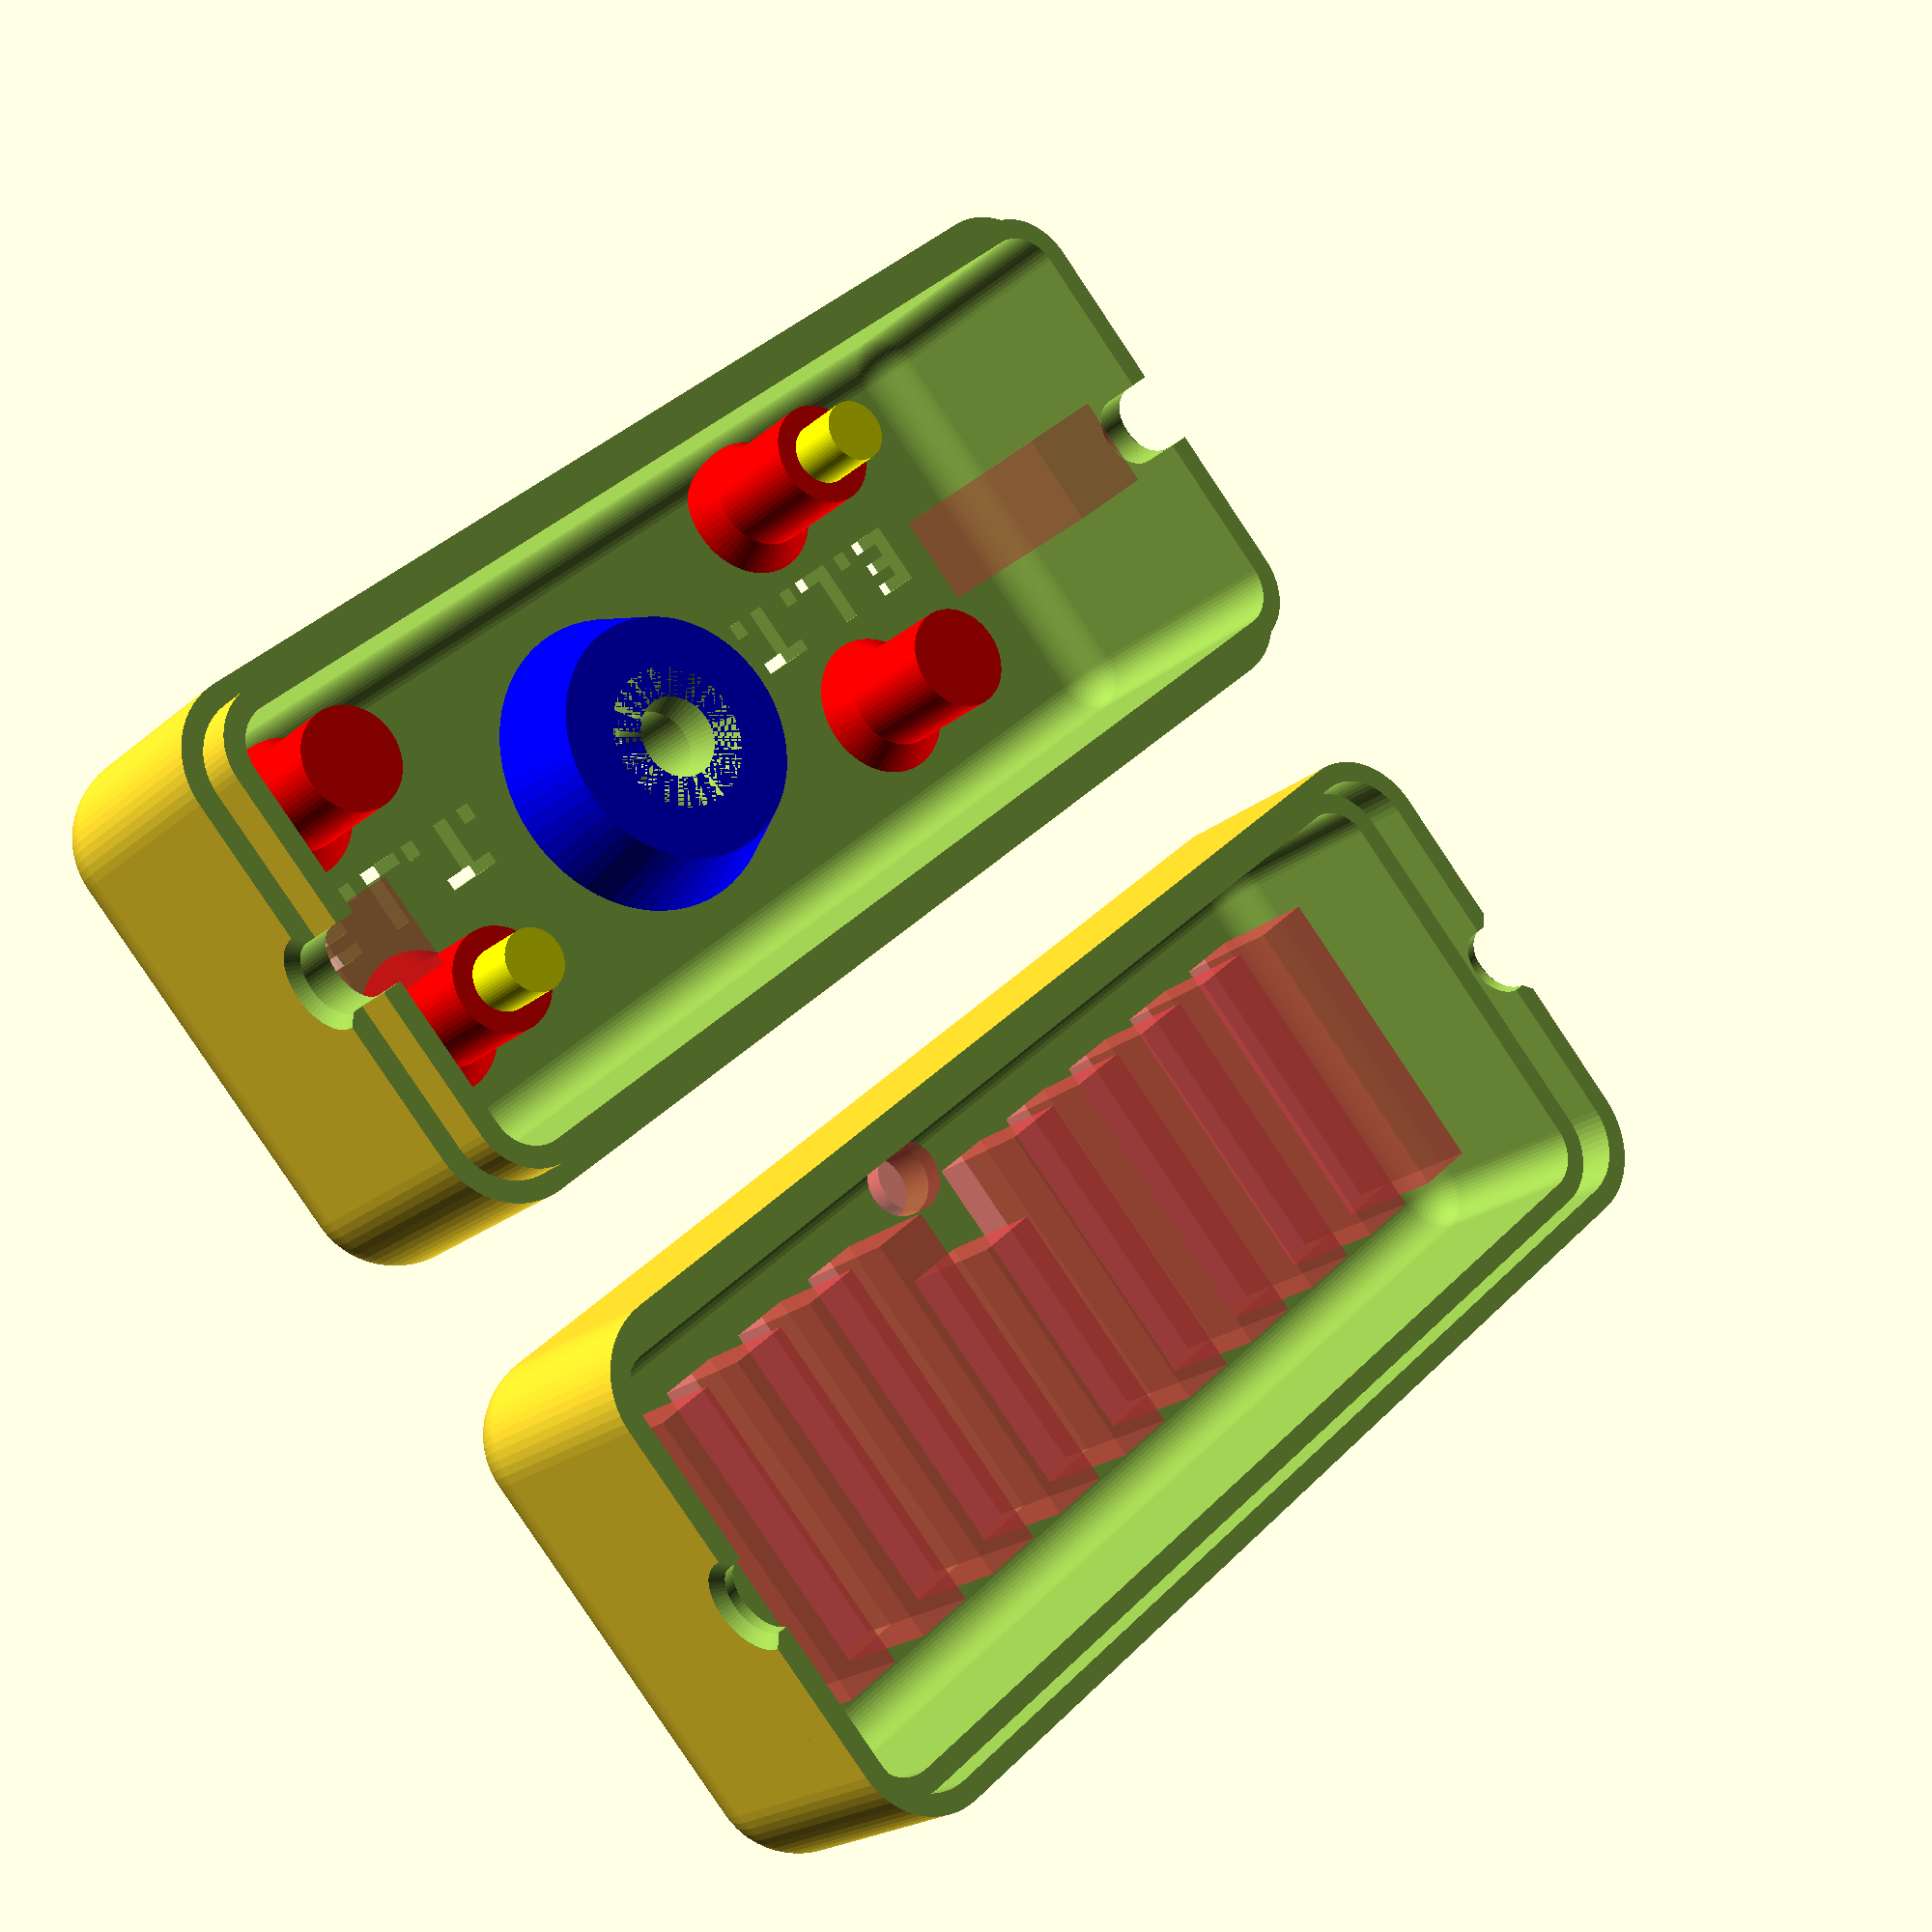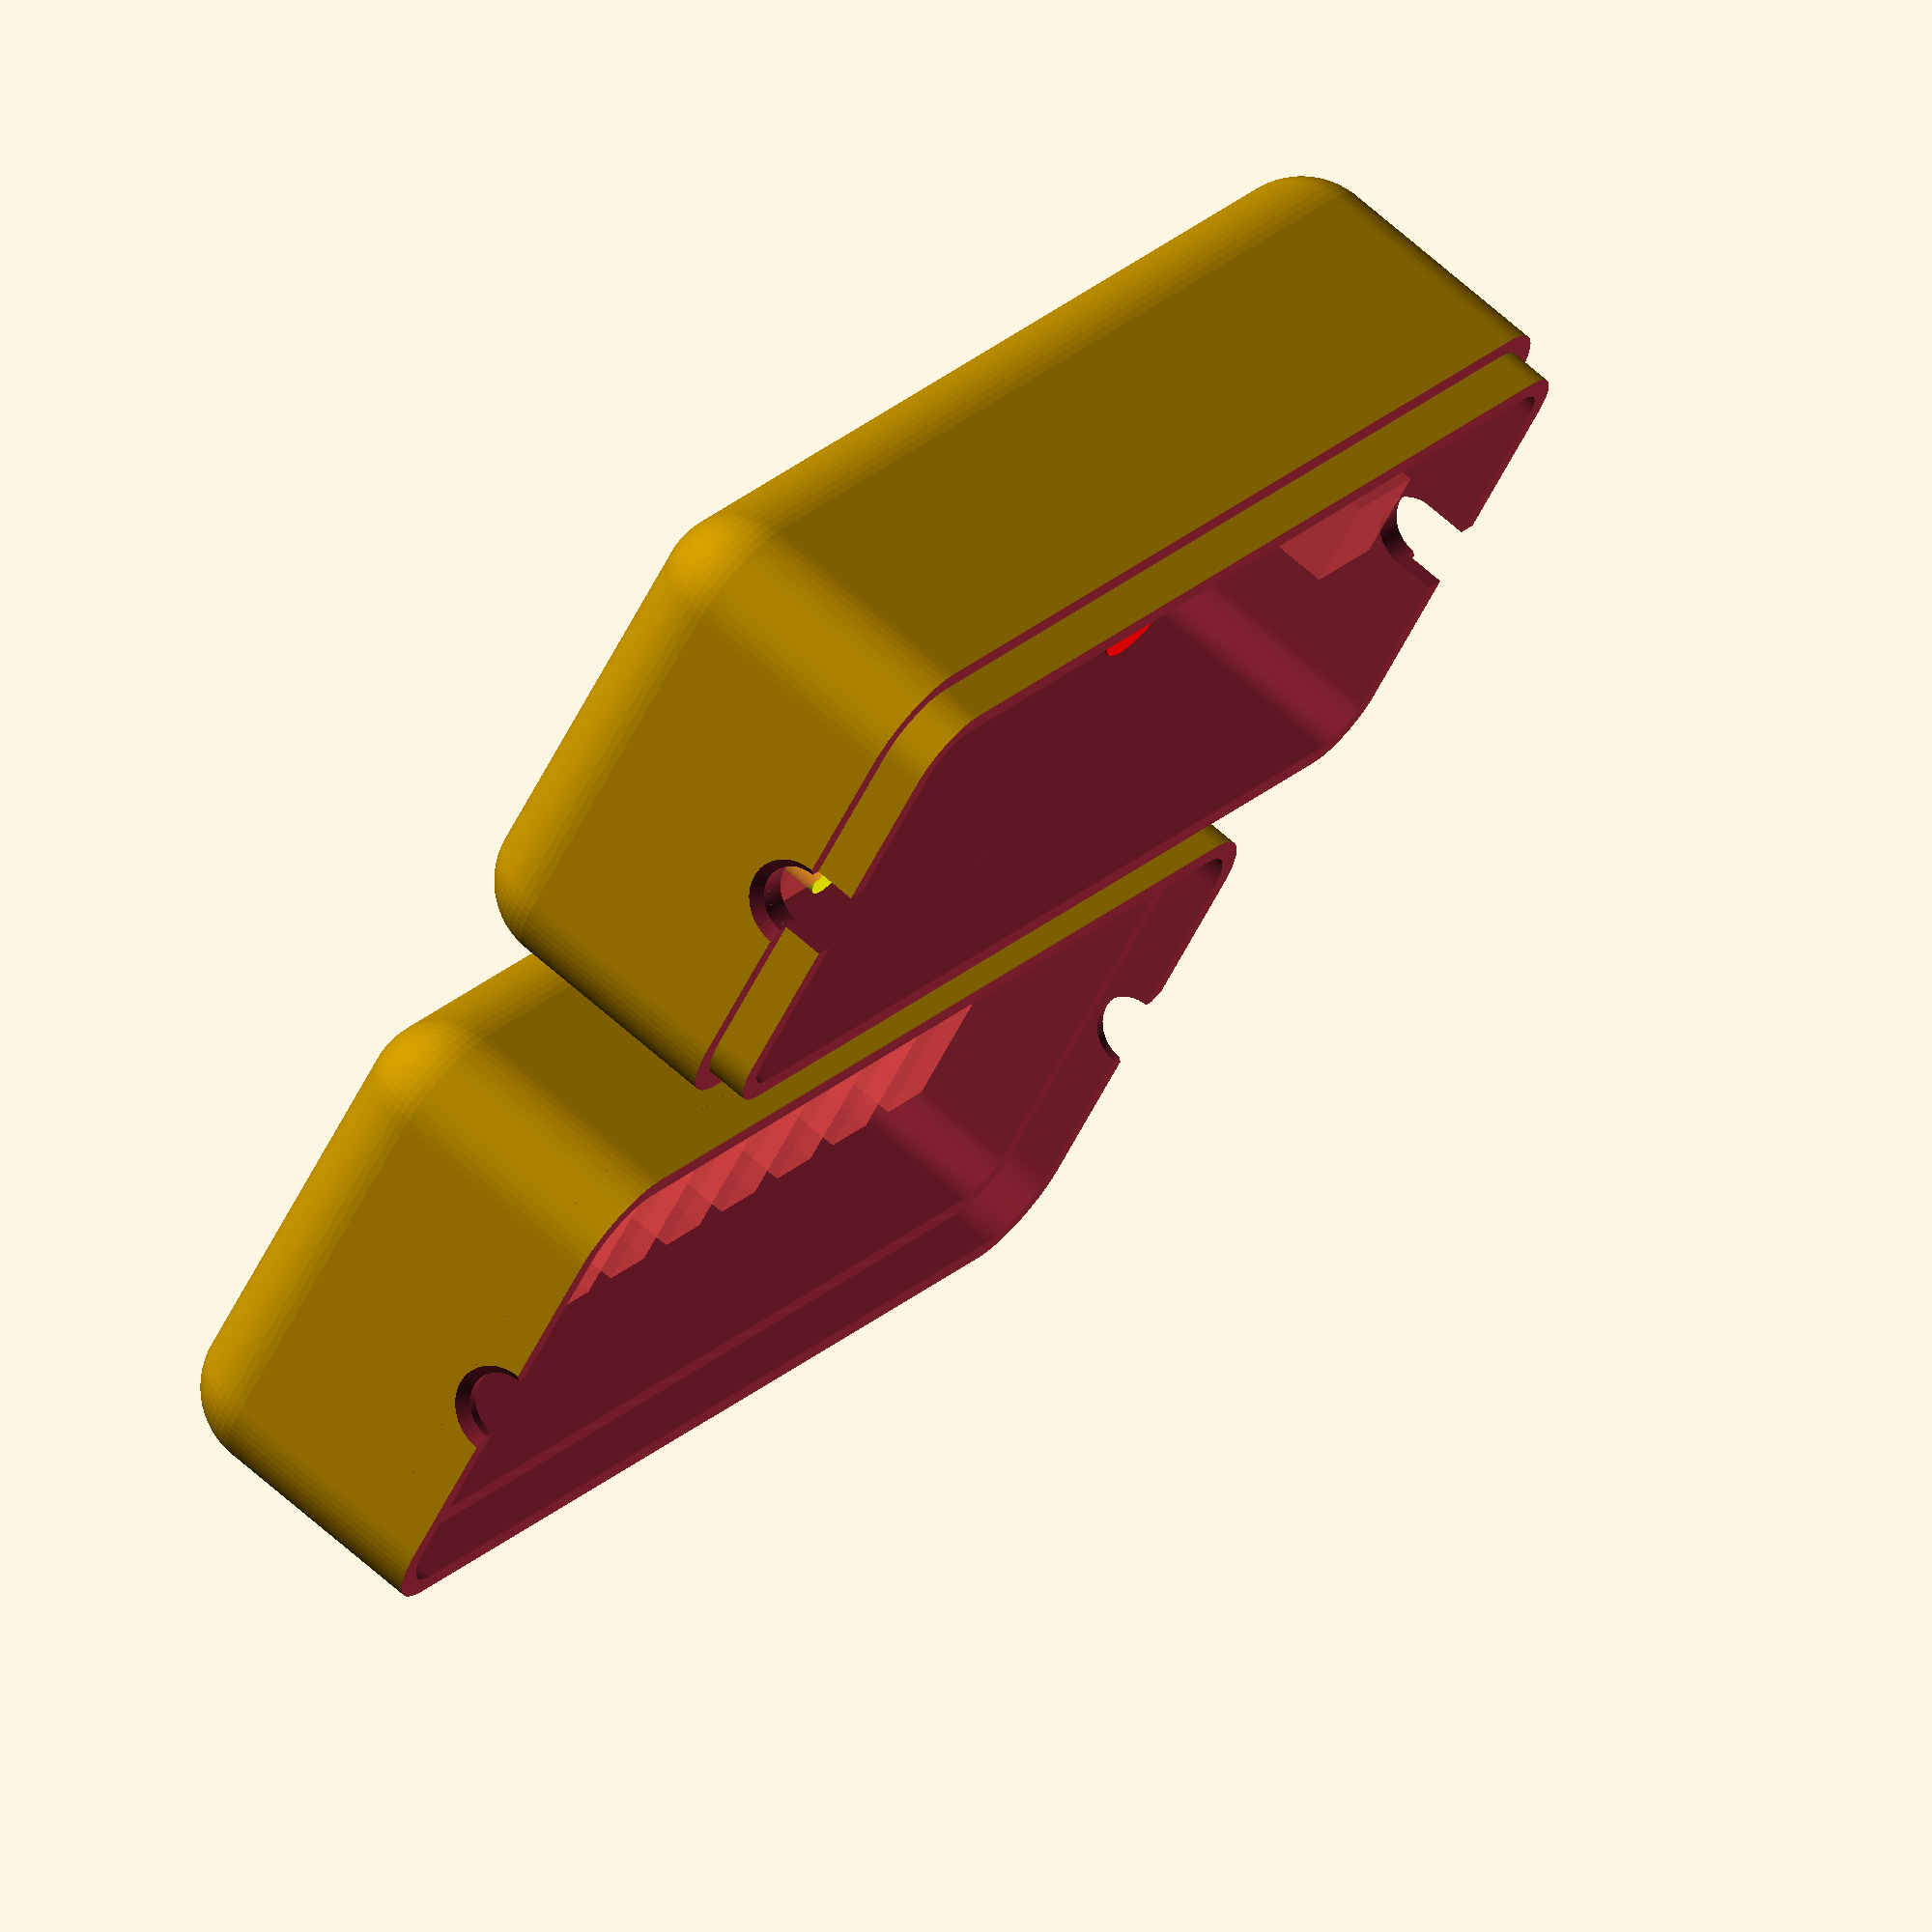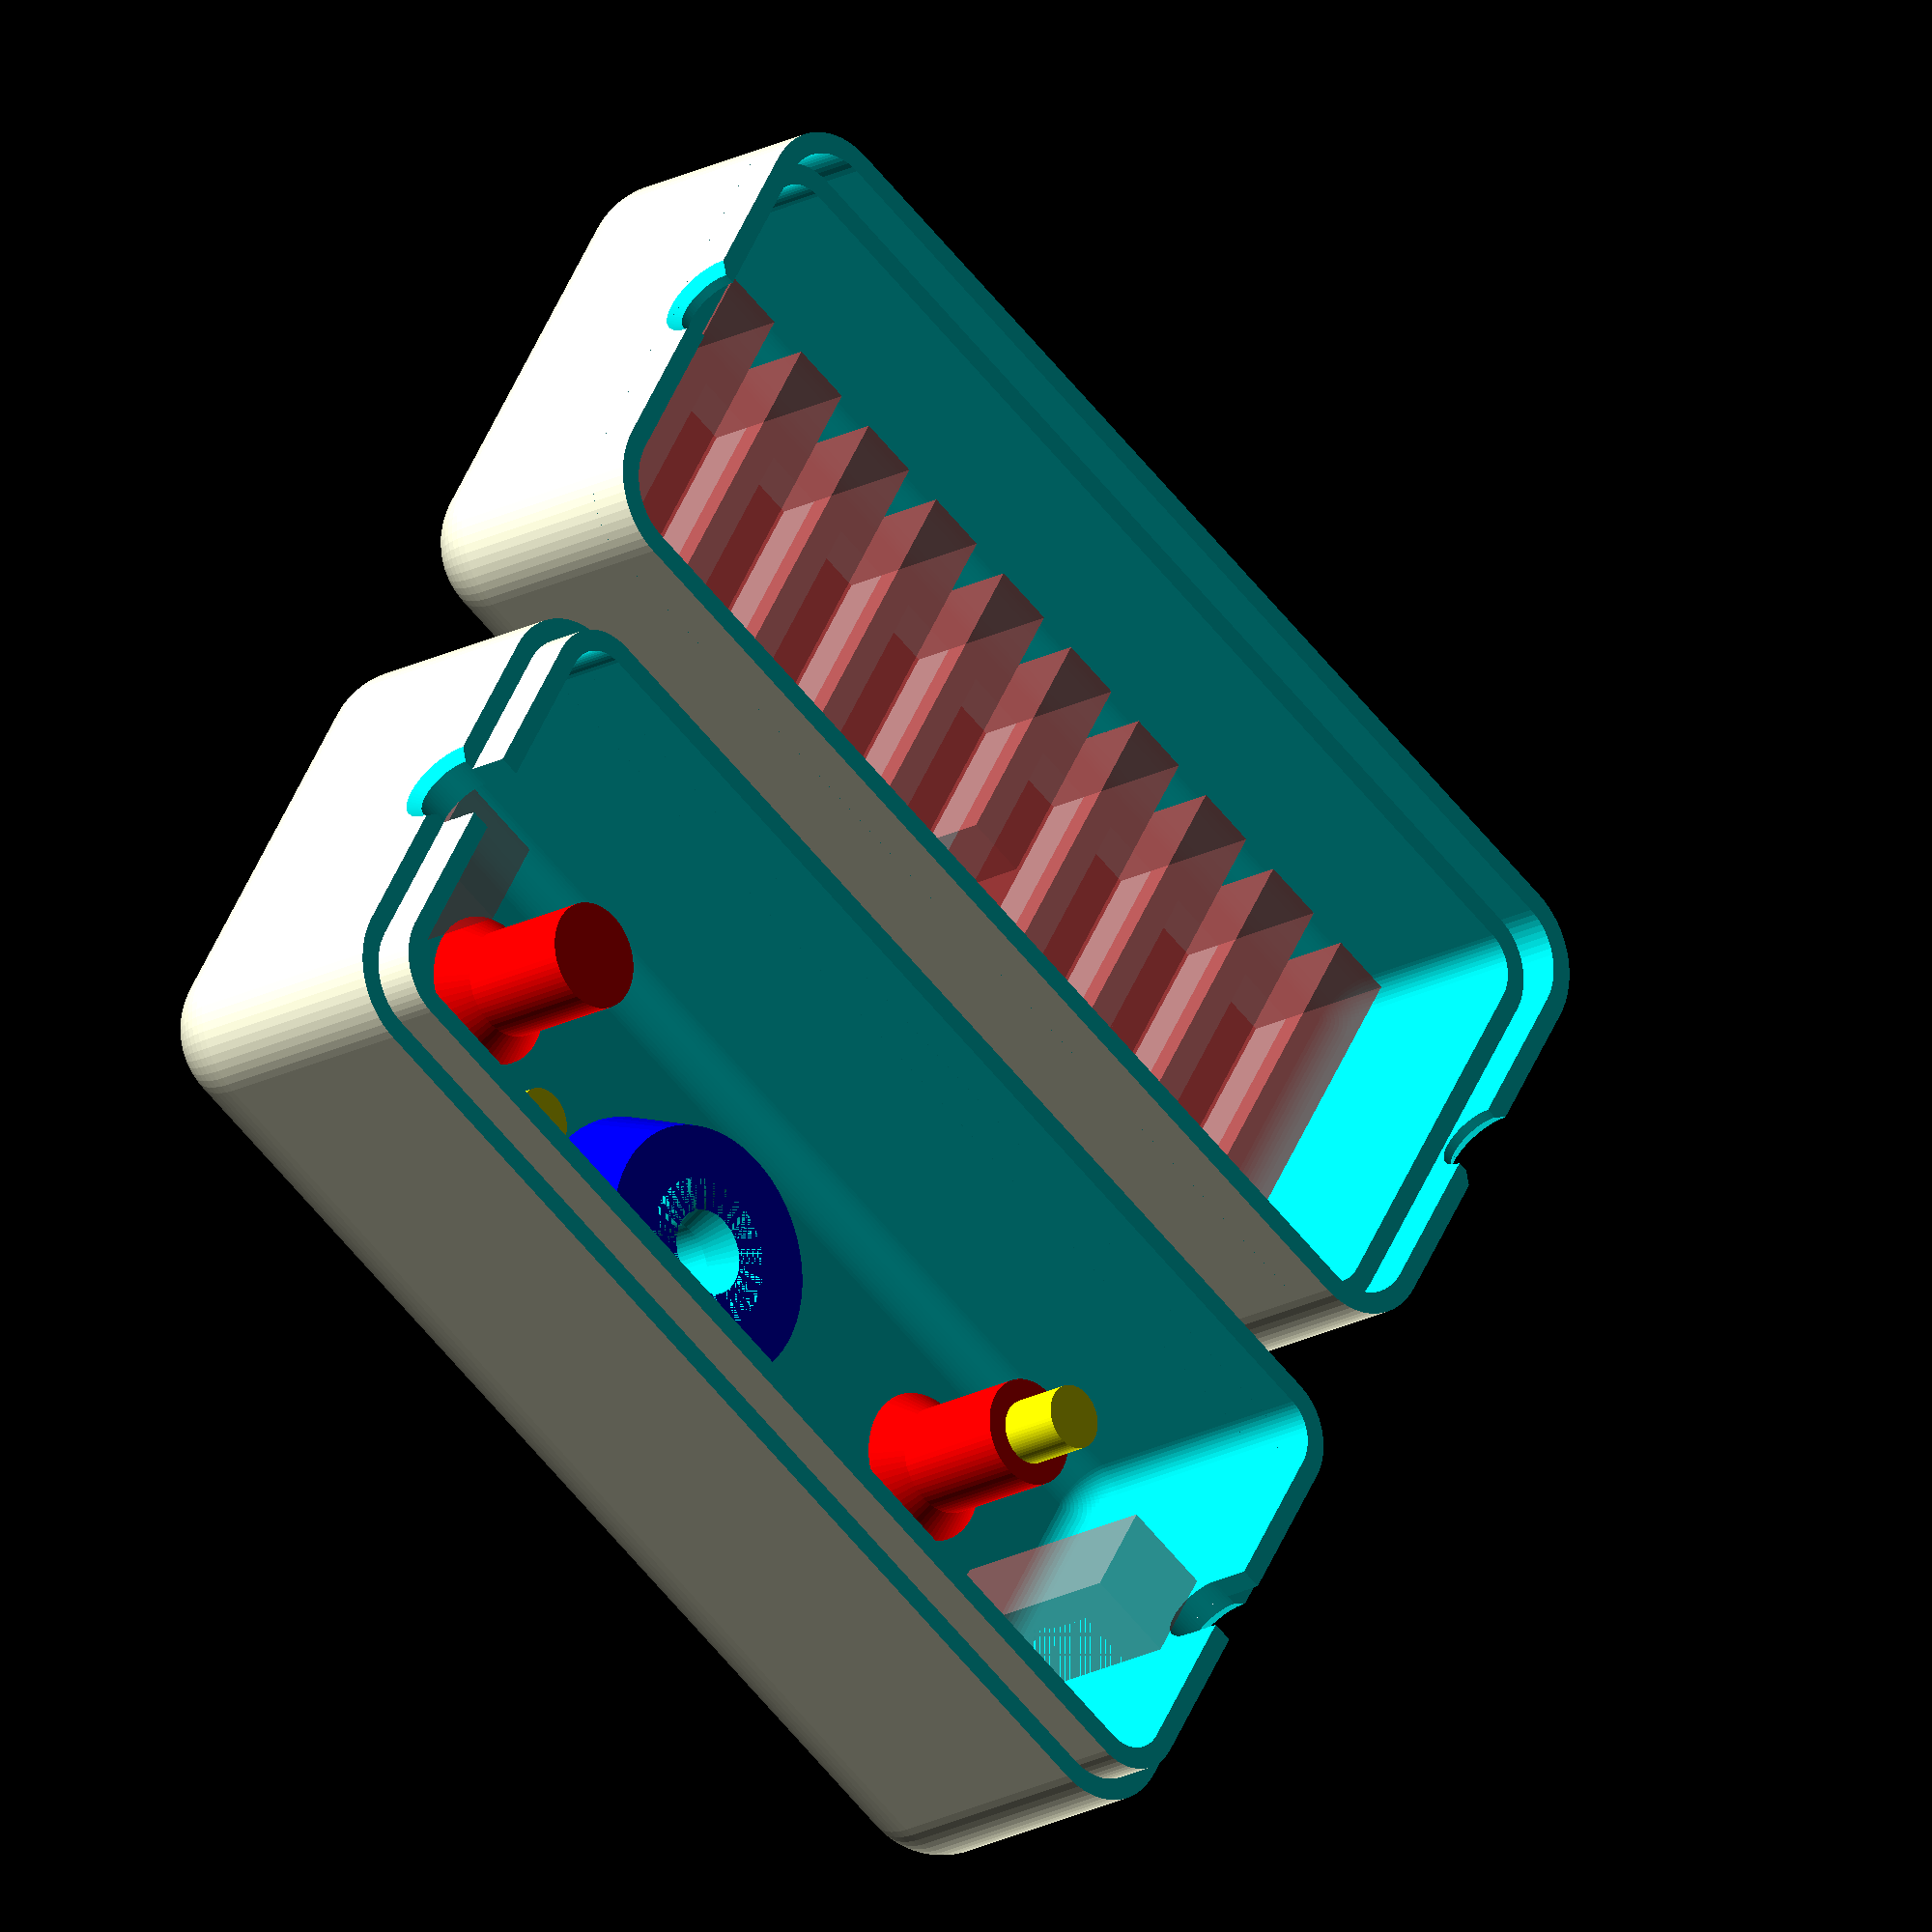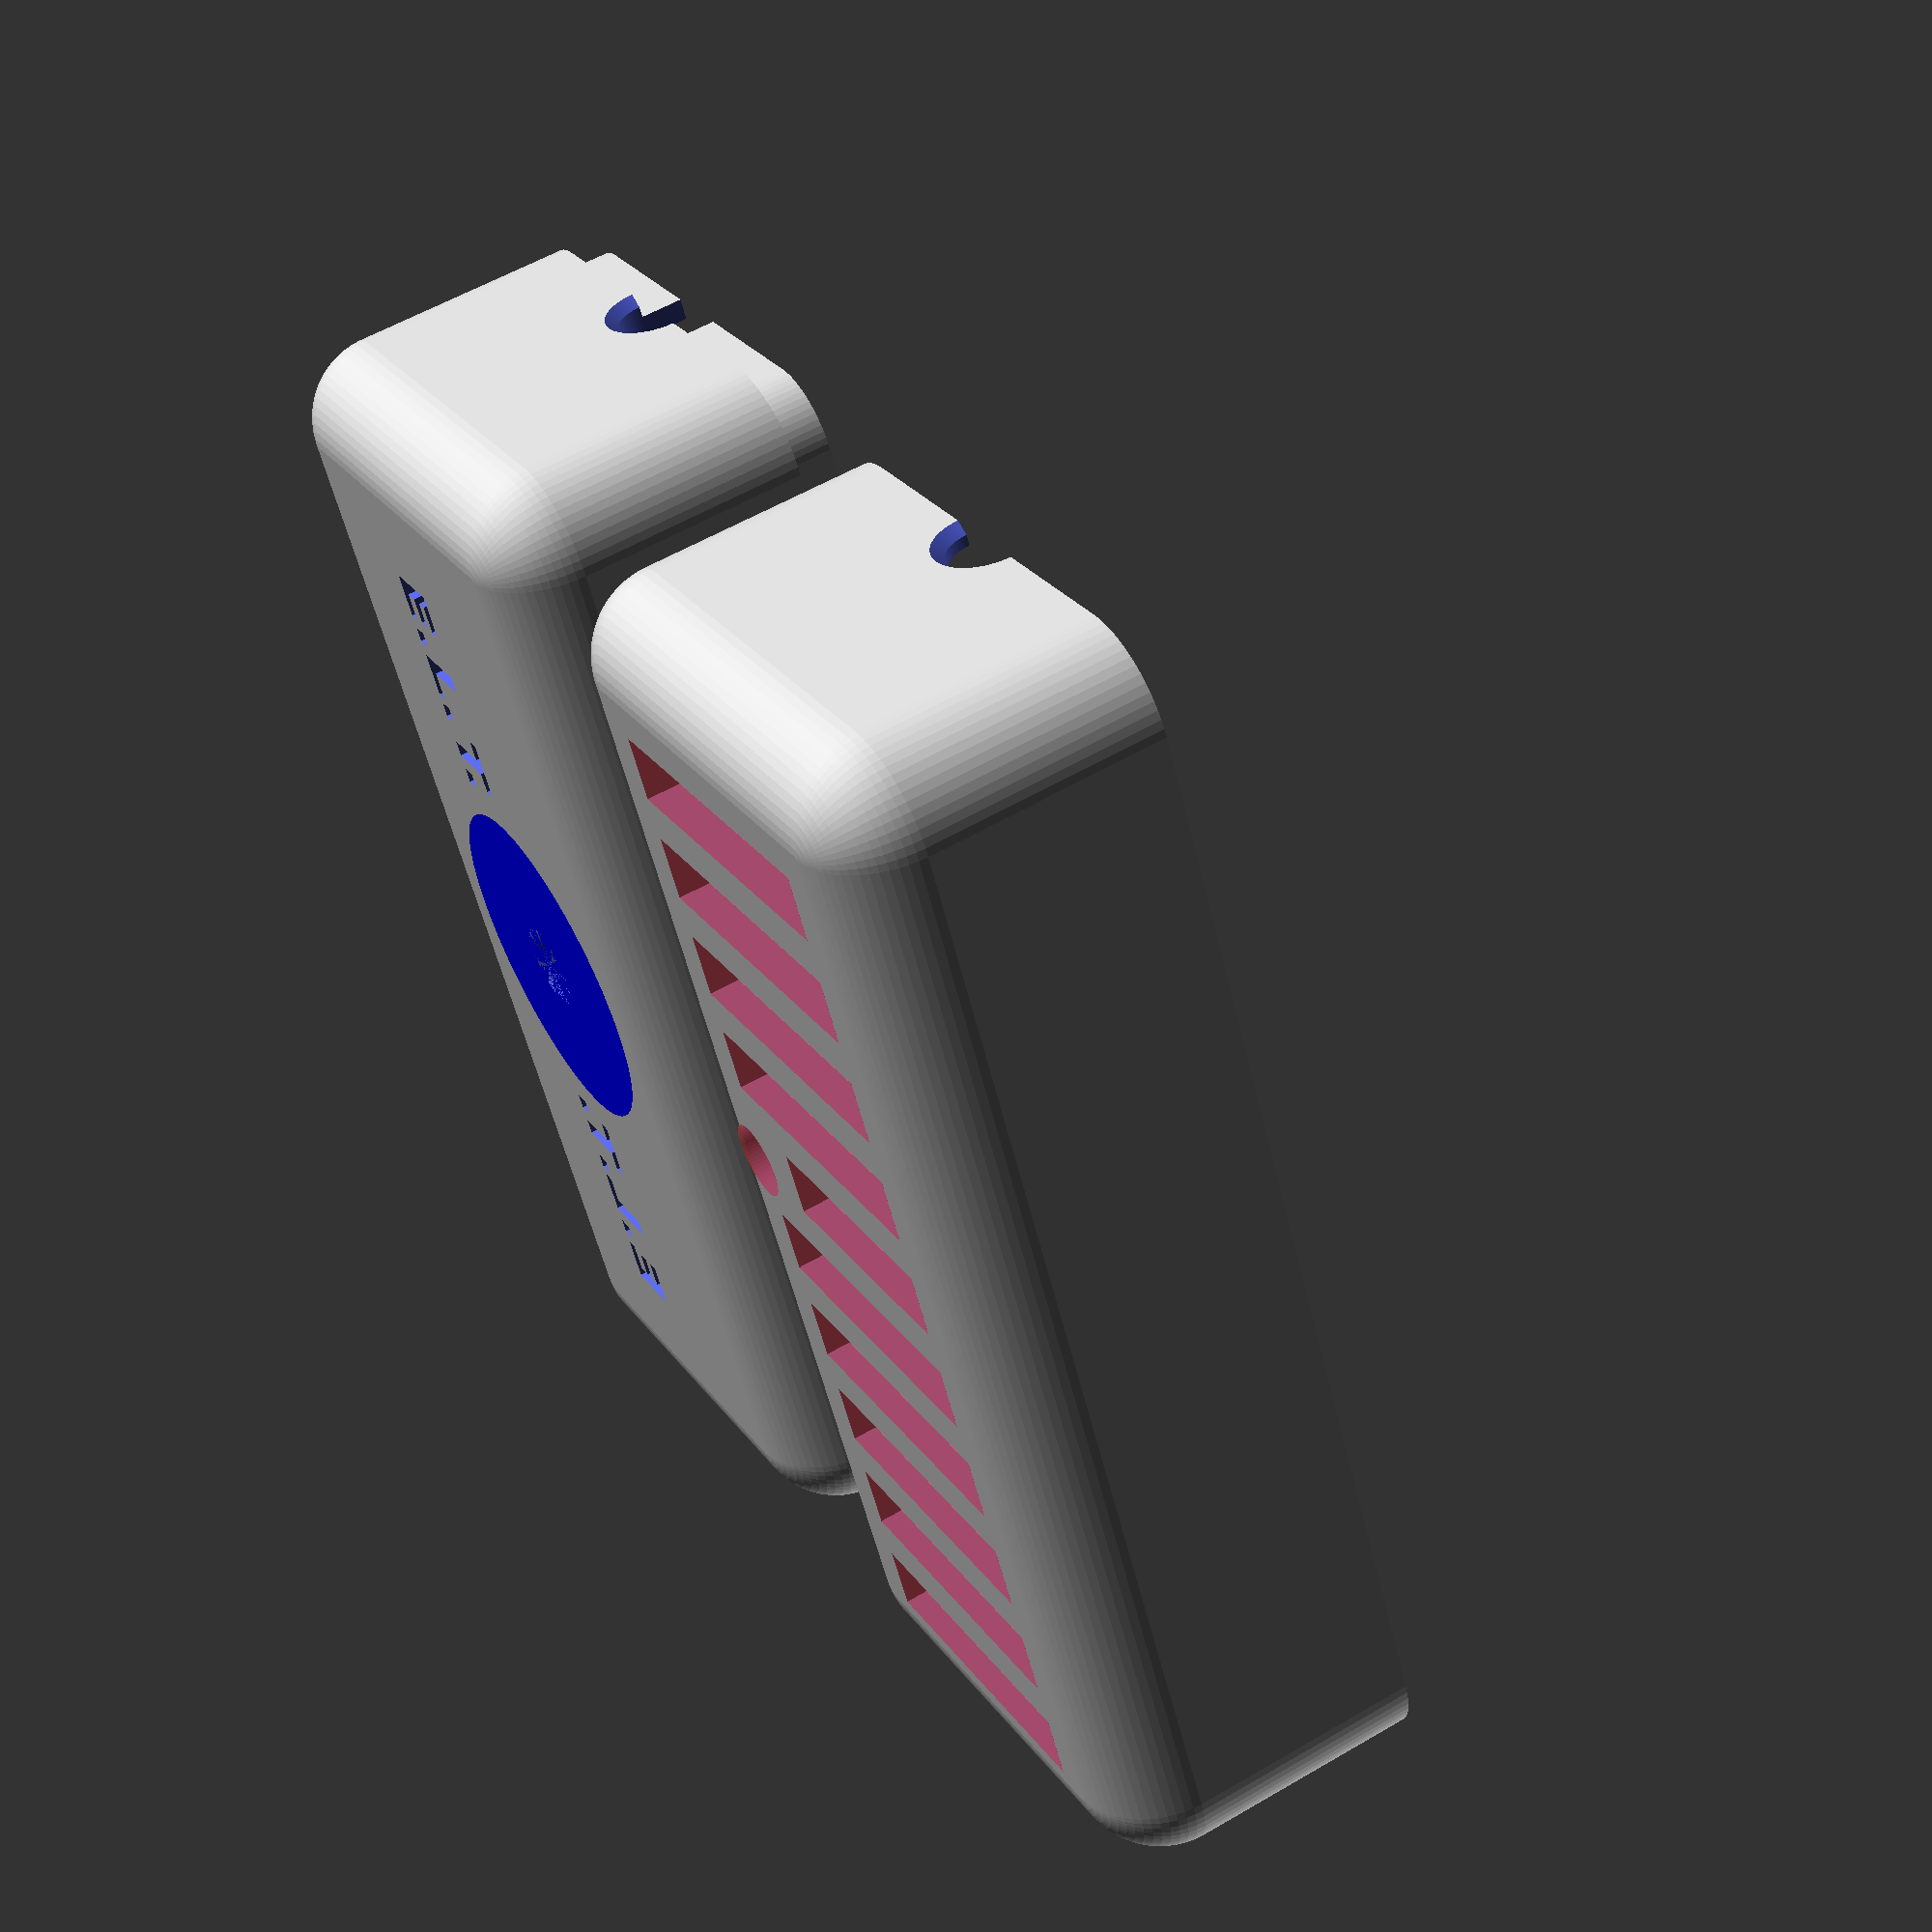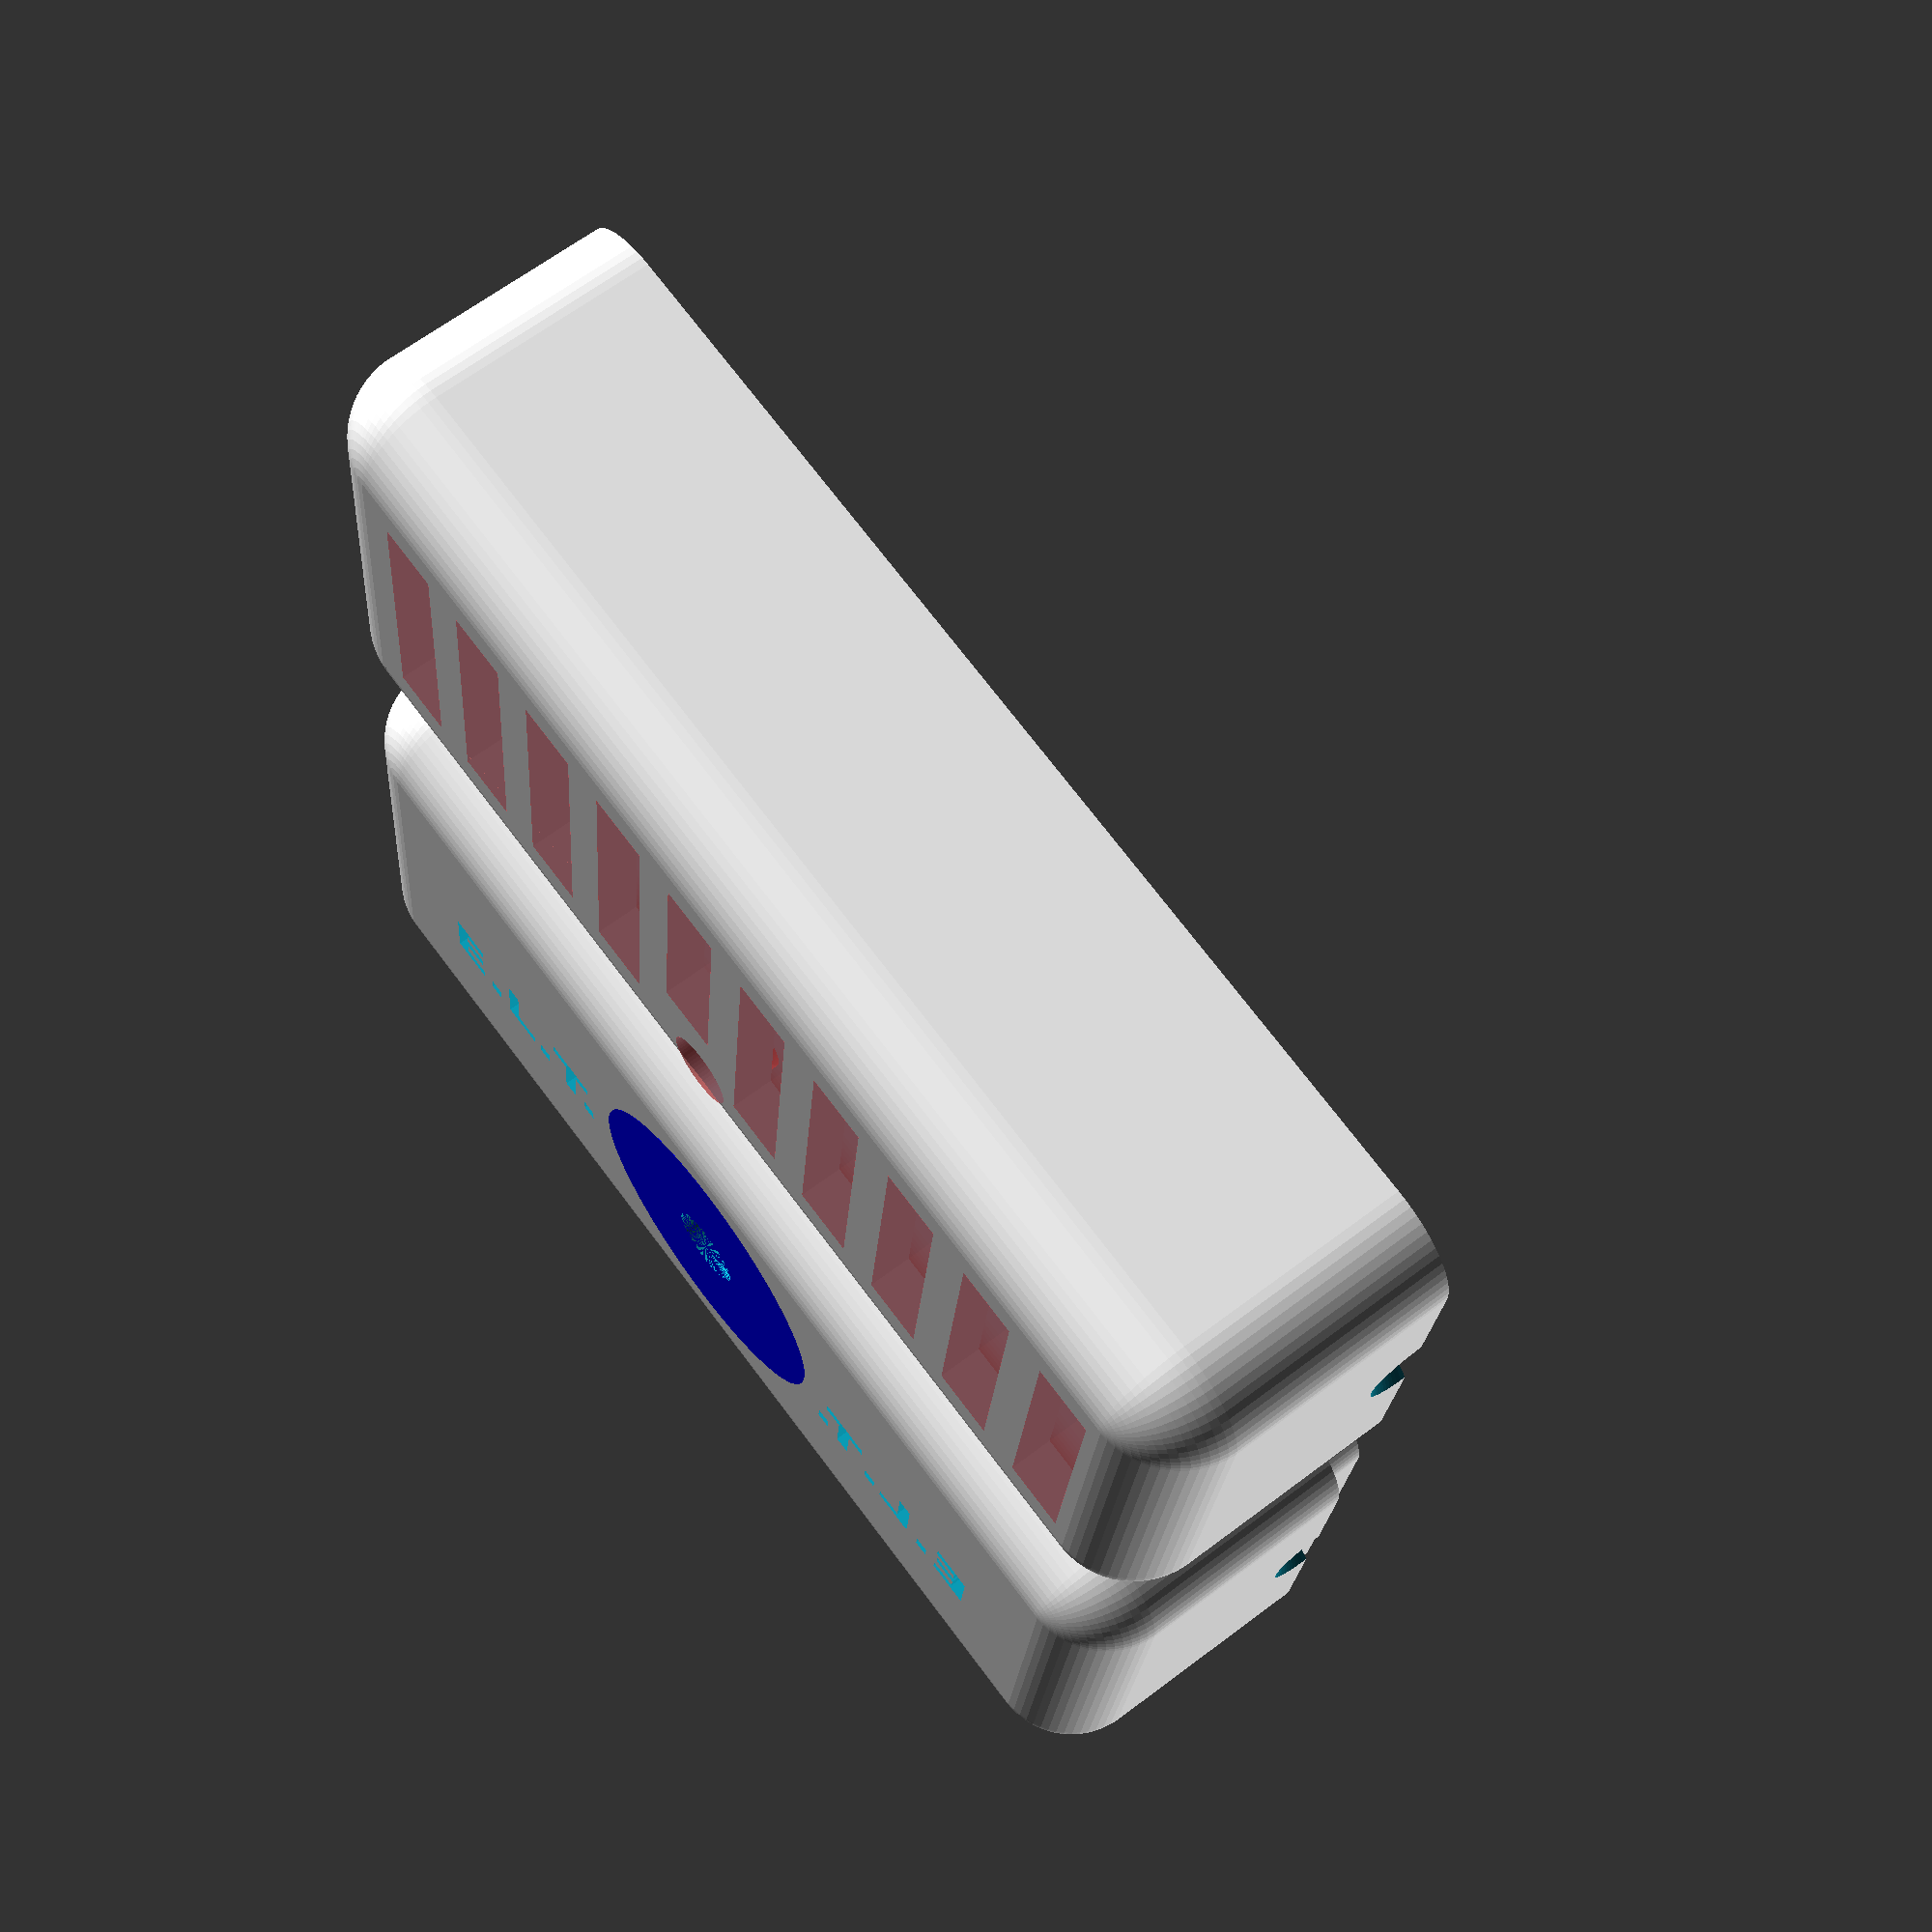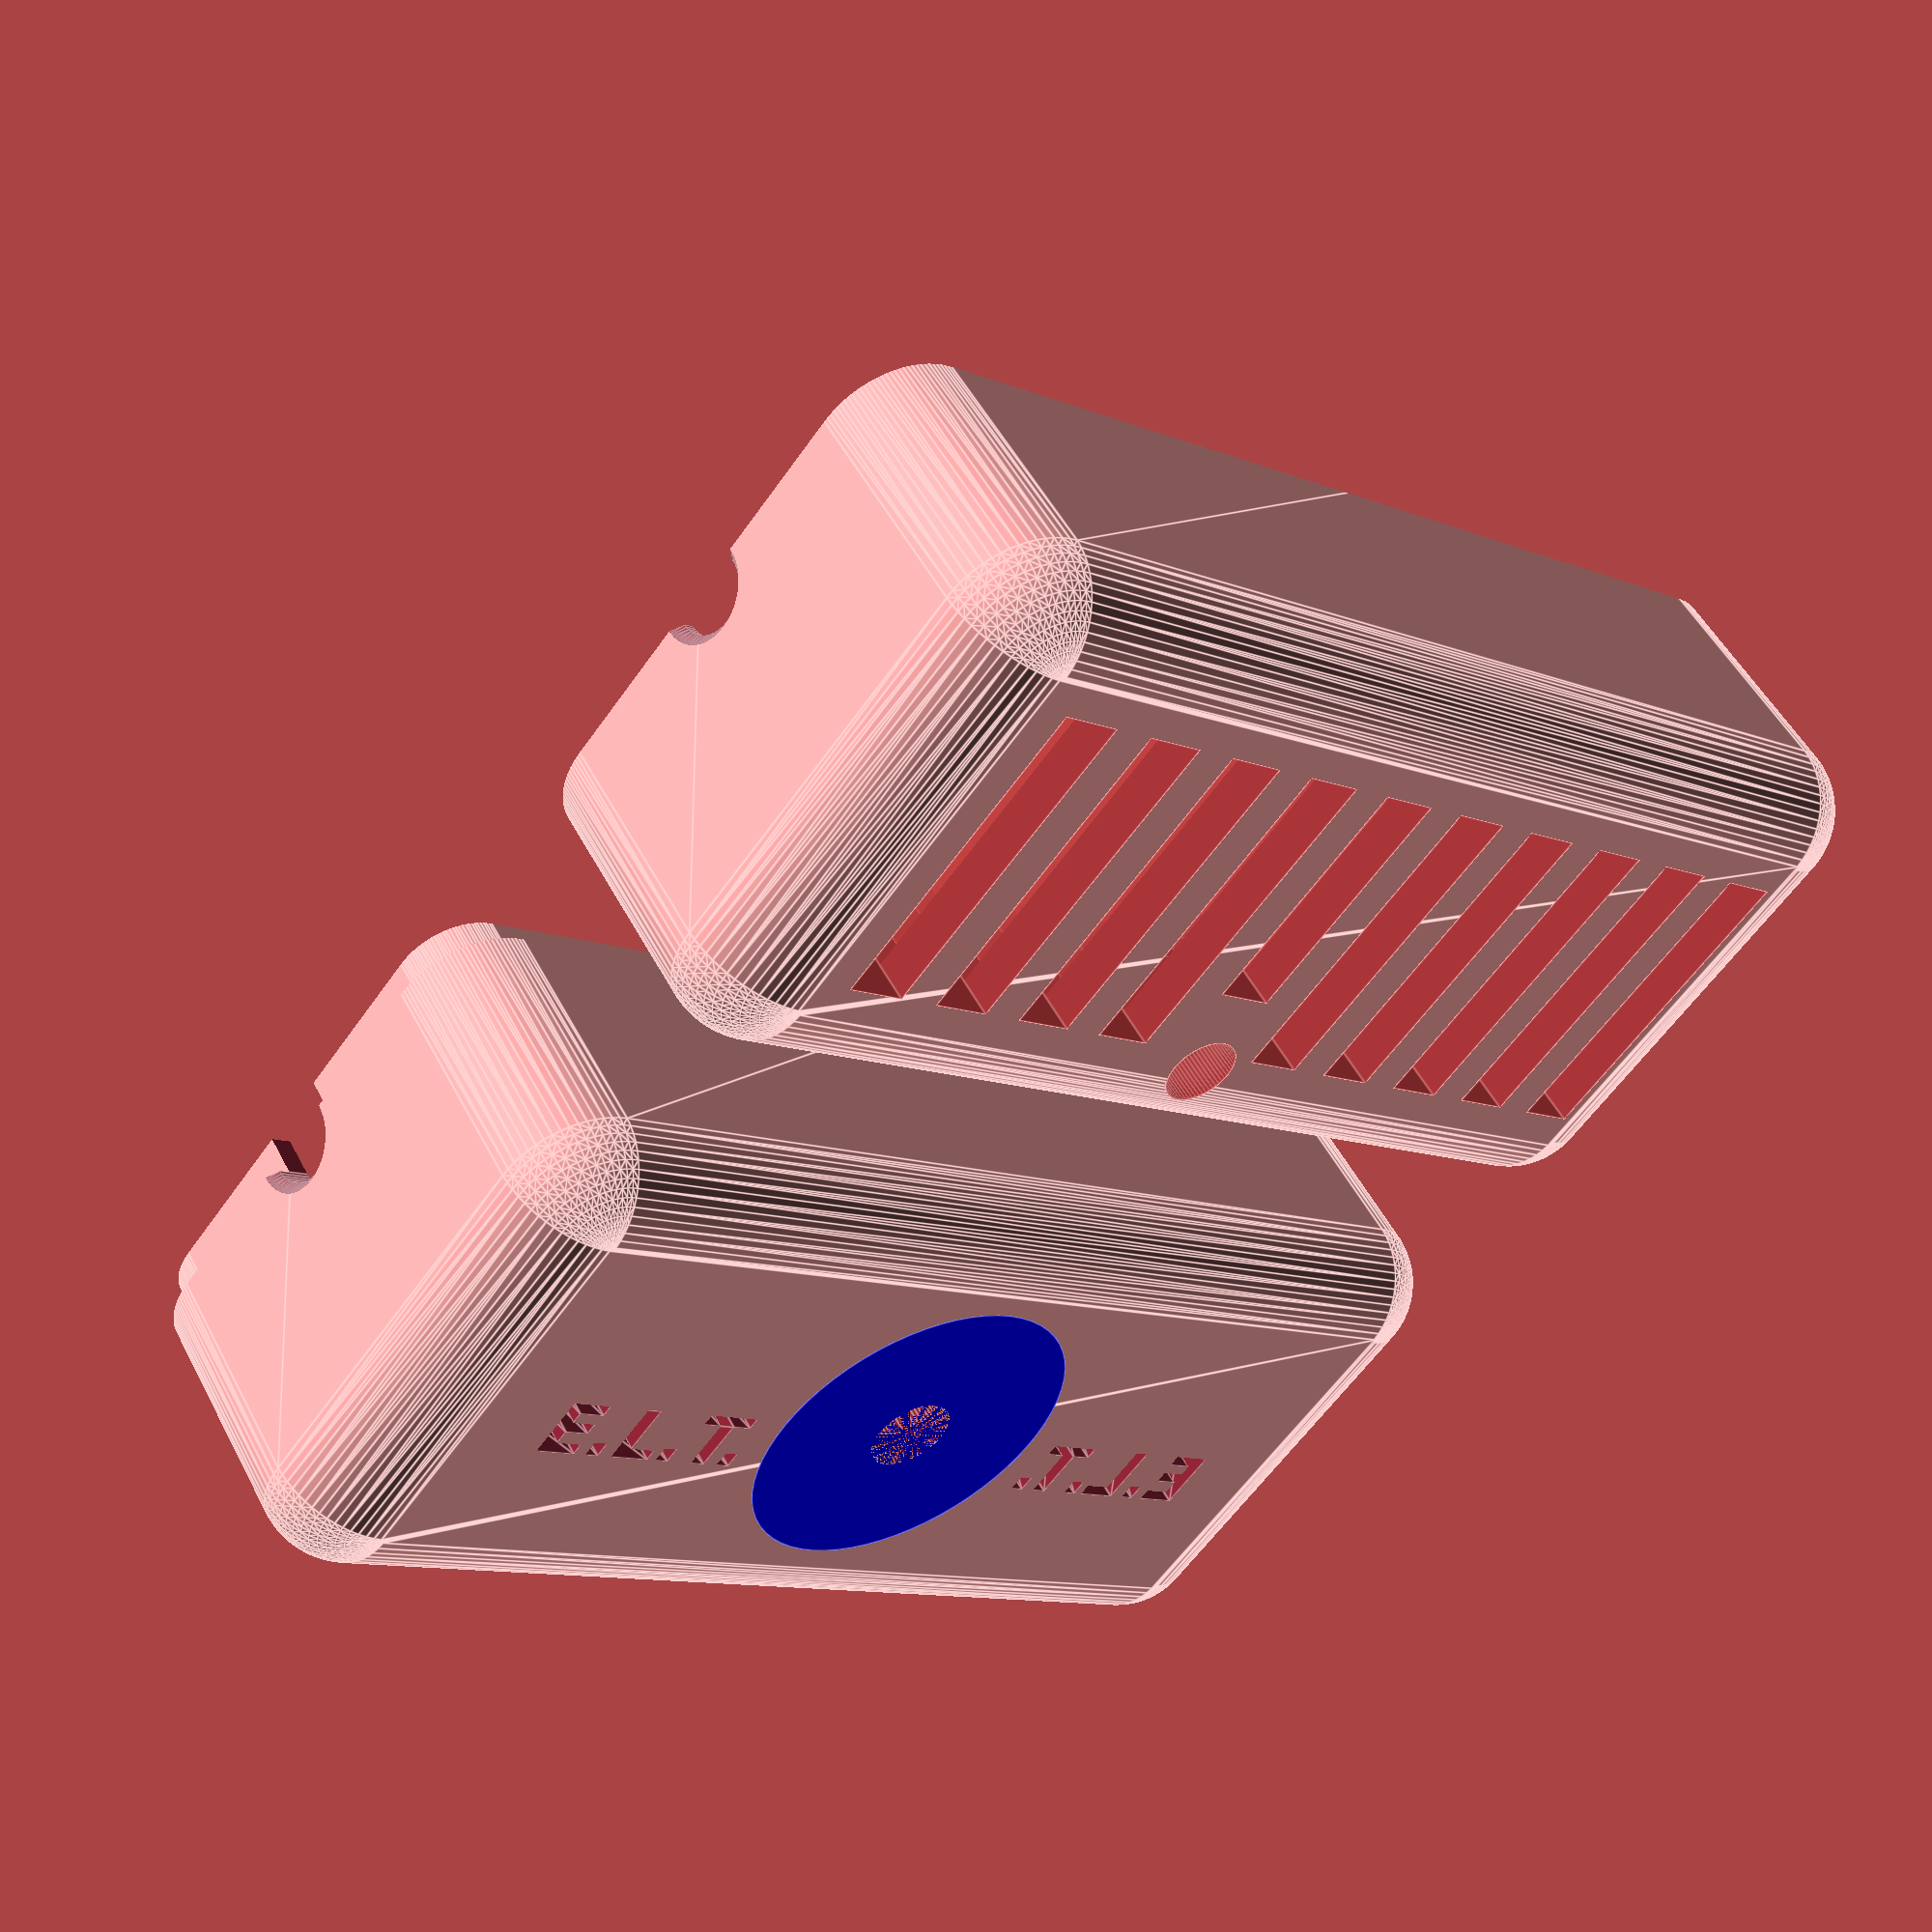
<openscad>
board_x = 44;
board_y = 22;
board_z = 25;

holes_x = 32.25;
holes_y = 11.8;

trimpot_x = 0.97;      //from center
trimpot_y = 8.48;

thickness = 2;
rfillet = 4;

dwires = 3.5;


int_x = board_x + 10;
$fn=64;
//$fn=15;


//---------------------


bottom();
translate([0, board_y + 10, 0]) top();

//top();


//---------------------


module bottom() 
{
    boardOffsetX = 1.65;
    boardOffsetY = -1.45;

    difference()
    {  
        union()
        {
            base();  
            
            //ziptie mounts
            difference()
            {
                #union() {
                    translate([-int_x/2, -(dwires+1)/2, -board_z/2]) cube([4.5, dwires+1, board_z/2-dwires/2.5]);
                    translate([int_x/2-4.5, -(dwires+1)/2, -board_z/2]) cube([4.5, dwires+1, board_z/2-dwires/2.5]);
                }
                translate([-int_x/2, -(dwires+1)/2, -board_z/2+1]) cube([3.2, dwires+1, board_z/2-dwires/2-3]);
                translate([int_x/2-3.2, -(dwires+1)/2, -board_z/2+1]) cube([3.2, dwires+1, board_z/2-dwires/2-3]);
            }
            
            // mounting din rail hole outer

            color ("blue") translate([0, 0, -board_z/2-thickness]) cylinder(r1 = 8, r2 = 6, h = 6);
        }

        
        wireholes();
        translate([0,0,board_z+2])cube([board_x*2, board_y*2, board_z*2], center = true);       

        difference() {
                translate([0,0,2])cube([board_x*2, board_y*2, 4], center = true);
                rcube([int_x + thickness, board_y + thickness, board_z + thickness], rfillet - thickness/2, center = true);  

        }   
 
        // mounting din rail hole inner (with cone)

            translate([0, 0, -board_z/2-thickness]) cylinder(d = 4, h = 6 + thickness);
            translate([0, 0, -board_z/2-thickness+1]) cylinder(h = 5, r1 = 0, r2 = 3.5, center = false);
        
        // logo
        translate([0, boardOffsetY, 0])
        {
            logo();    
            mirror ([1,0,0])
                logo();
        }  
            
    }
    
    //board mounts stands
    color ("red") 
    {
        translate([-holes_x/2 + boardOffsetX, holes_y/2 + boardOffsetY, -board_z/2]) 
        {
            cylinder(d = 5, h = 7);
            cylinder(h = 2, r1 = 3.5, r2 = 2, center = false);
        }
        translate([holes_x/2 + boardOffsetX, -holes_y/2 + boardOffsetY, -board_z/2]) 
        {
            cylinder(d = 5, h = 7);
            cylinder(h = 2, r1 = 3.5, r2 = 2, center = false);
        }
        translate([holes_x/2 + boardOffsetX, holes_y/2 + boardOffsetY, -board_z/2])
        {
            cylinder(d = 5, h = 7);
            cylinder(h = 2, r1 = 3.5, r2 = 2, center = false);
        }
        translate([-holes_x/2 + boardOffsetX, -holes_y/2 + boardOffsetY, -board_z/2])
        {
            cylinder(d = 5, h = 7); 
            cylinder(h = 2, r1 = 3.5, r2 = 2, center = false);
        }
    } 
    //board mounts tips
    color ("yellow") 
    {
        translate([holes_x/2 + boardOffsetX, holes_y/2 + boardOffsetY, -board_z/2]) cylinder(d = 3, h = 10);
        translate([-holes_x/2 + boardOffsetX, -holes_y/2 + boardOffsetY, -board_z/2]) cylinder(d = 3, h = 10);
    }
    
}



module top() 
{
    difference()
    {    
        base();
        wireholes();
        translate([0,0,board_z])cube([board_x*2, board_y*2, board_z*2], center = true);    
        intersection() {
            rcube([int_x + thickness, board_y + thickness, board_z + thickness], rfillet - thickness/2, center = true);
            translate([0,0,0])cube([board_x*2, board_y*2, 4], center = true);
        }
        
        //pot hole
        #translate([trimpot_x, -trimpot_y, -board_z/2-thickness]) cylinder(d = 3.5 , h = thickness+1);
        //wentilation holes
        #wentilation();
    }
}



module base () 
{
    difference()
    {
        rcube([int_x + thickness*2, board_y + thickness*2, board_z + thickness*2], rfillet, center = true);
        rcube([int_x, board_y, board_z], rfillet-thickness, center = true);
    }
}


module wireholes() 
{
    hull()
    {
        rotate([0, 90, 0]) cylinder(d = dwires, h = int_x+thickness*2, center = true);  
        translate([0,0,4]) rotate([0, 90, 0]) cylinder(d = dwires, h = board_x+rfillet*2+thickness*2, center= true); 
    }
    
    hull()
    {
        translate([int_x/2+thickness,0,0]) rotate([0, 90, 0]) cylinder(d1 = dwires, d2 = dwires+2, h = thickness*0.5, center = true);  
        translate([int_x/2+thickness,0,4]) rotate([0, 90, 0]) cylinder(d1 = dwires, d2 = dwires+2, h = thickness*0.5, center= true); 
    }
    hull()
    {
        translate([-int_x/2-thickness,0,0]) rotate([0, 90, 0]) cylinder(d2 = dwires, d1 = dwires+2, h = thickness*0.5, center = true);  
        translate([-int_x/2-thickness,0,4]) rotate([0, 90, 0]) cylinder(d2 = dwires, d1 = dwires+2, h = thickness*0.5, center= true); 
    }
}

module wentilation()
{
    offsetX = 0.5;
    
        //wentilation holes
        for(variable = [-25 + offsetX : 5 : -5 + offsetX])
        {   
            translate([variable,-board_y/4 - thickness,-board_z/2-thickness]) cube([3,board_y/2 + (2 * thickness),board_z/3]);
        }
        translate([offsetX,-board_y / 10 - thickness,-board_z/2-thickness]) cube([3,board_y/2 - 3.3 + (2 * thickness),board_z/3]);
        for(variable = [5 + offsetX : 5 : 20 + offsetX])
        {
            translate([variable,-board_y/4 - thickness,-board_z/2-thickness]) cube([3,board_y/2 + (2 * thickness),board_z/3]);
        }
}

module rcube (size, rfillet=1, center=false) 
{ 
    sx = size[0] - rfillet*2;
    sy = size[1] - rfillet*2;
    sz = size[2] - rfillet*2;
    
    tx = center ? -size[0]/2 + rfillet : rfillet;
    ty = center ? -size[1]/2 + rfillet : rfillet;
    tz = center ? -size[2]/2 + rfillet : rfillet;

    translate([tx, ty, tz]) hull()
    {        
        translate([ 0, 0, 0 ]) sphere (r = rfillet);
        translate([sx, 0, 0 ]) sphere (r = rfillet);
        translate([ 0,sy, 0 ]) sphere (r = rfillet);
        translate([sx,sy, 0 ]) sphere (r = rfillet);
        translate([ 0, 0,sz ]) sphere (r = rfillet);
        translate([sx, 0,sz ]) sphere (r = rfillet);   
        translate([ 0,sy,sz ]) sphere (r = rfillet);
        translate([sx,sy,sz ]) sphere (r = rfillet);                
    }
}

module logo ()
{
    mirror([1,0,0]) 
    translate([-15,0,-board_z/2-thickness])
    {
            // convexity is needed for correct preview
            // since characters can be highly concave
            linear_extrude(height=2.5, convexity=50)
                text("E.L.T.", 
                    size=3,
                    font="Bitstream Vera Sans:style=Bold",
                    halign="center",
                    valign="center");
    }
}
</openscad>
<views>
elev=20.2 azim=138.4 roll=326.8 proj=p view=wireframe
elev=291.4 azim=219.6 roll=311.4 proj=o view=wireframe
elev=198.6 azim=211.1 roll=223.7 proj=o view=solid
elev=303.2 azim=296.5 roll=238.6 proj=p view=solid
elev=295.4 azim=354.0 roll=232.7 proj=p view=wireframe
elev=128.9 azim=140.2 roll=27.0 proj=p view=edges
</views>
